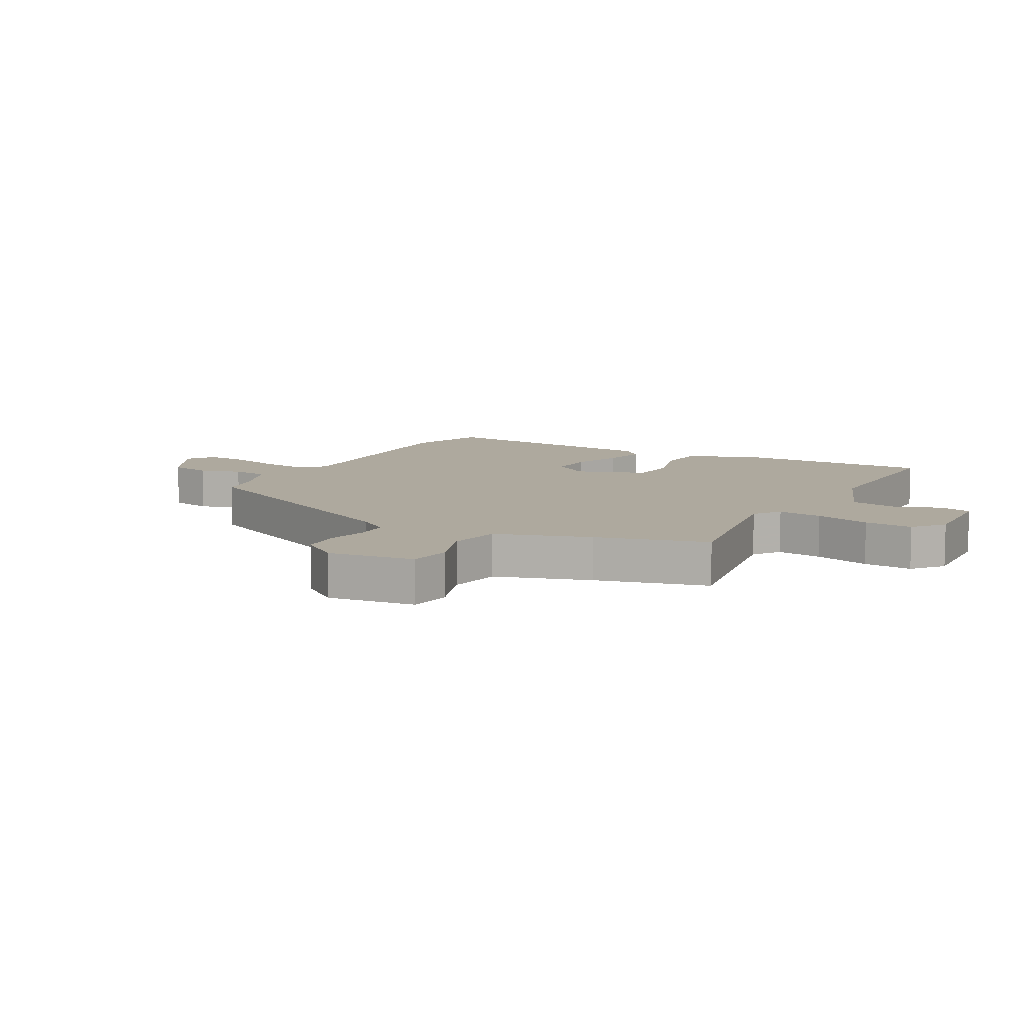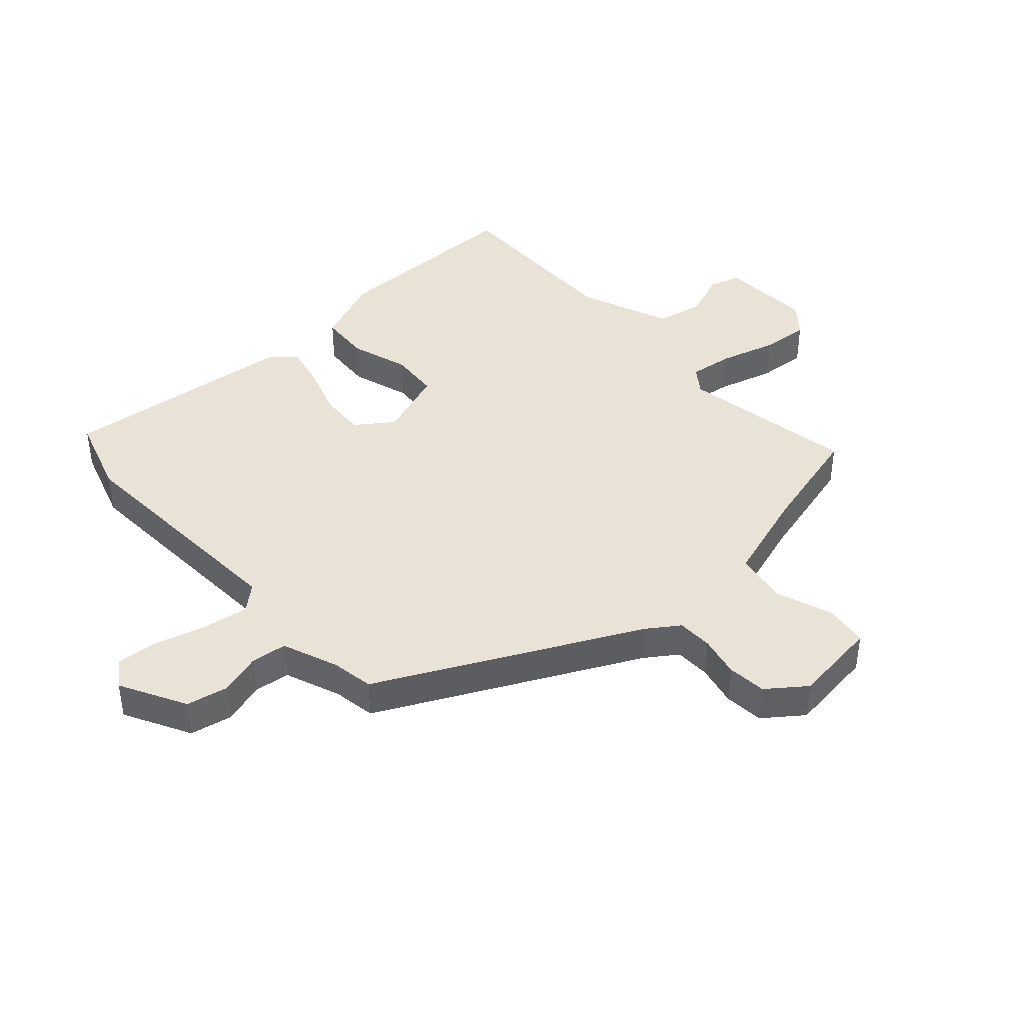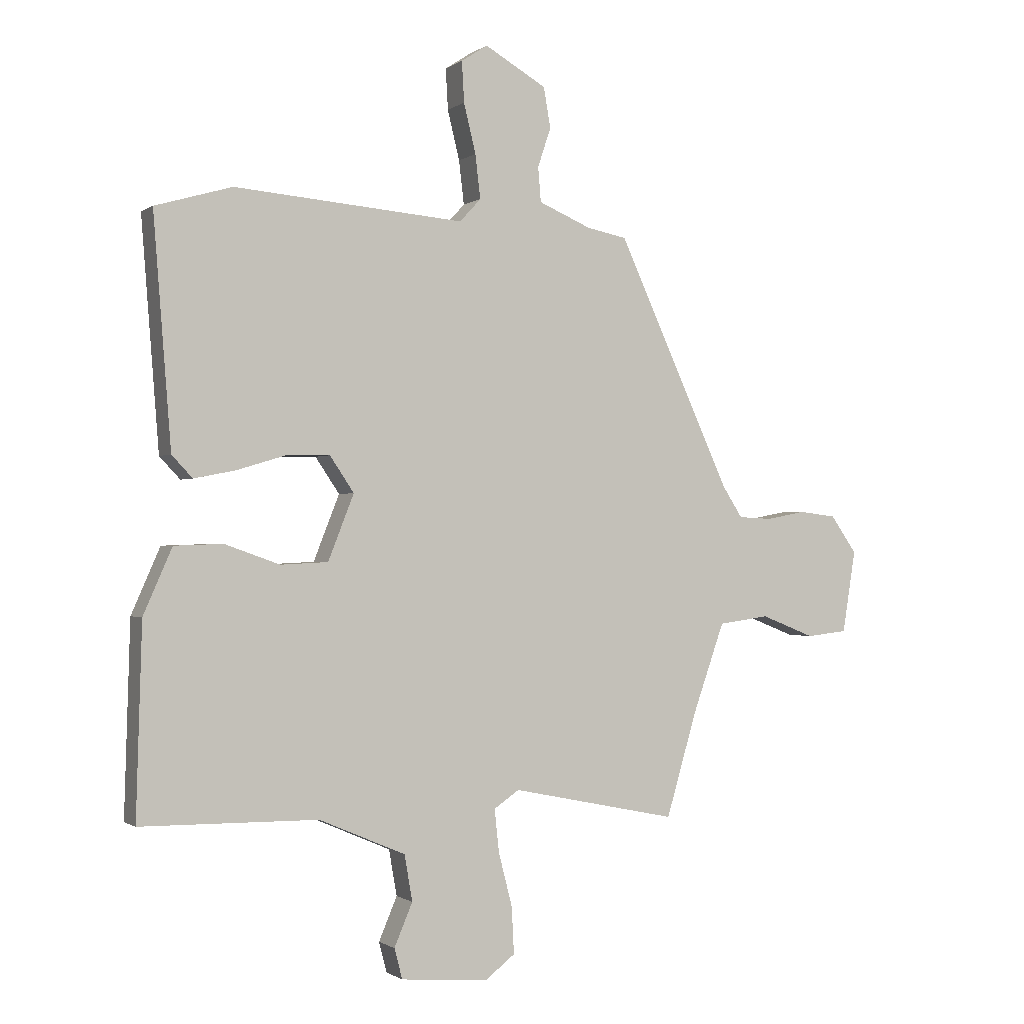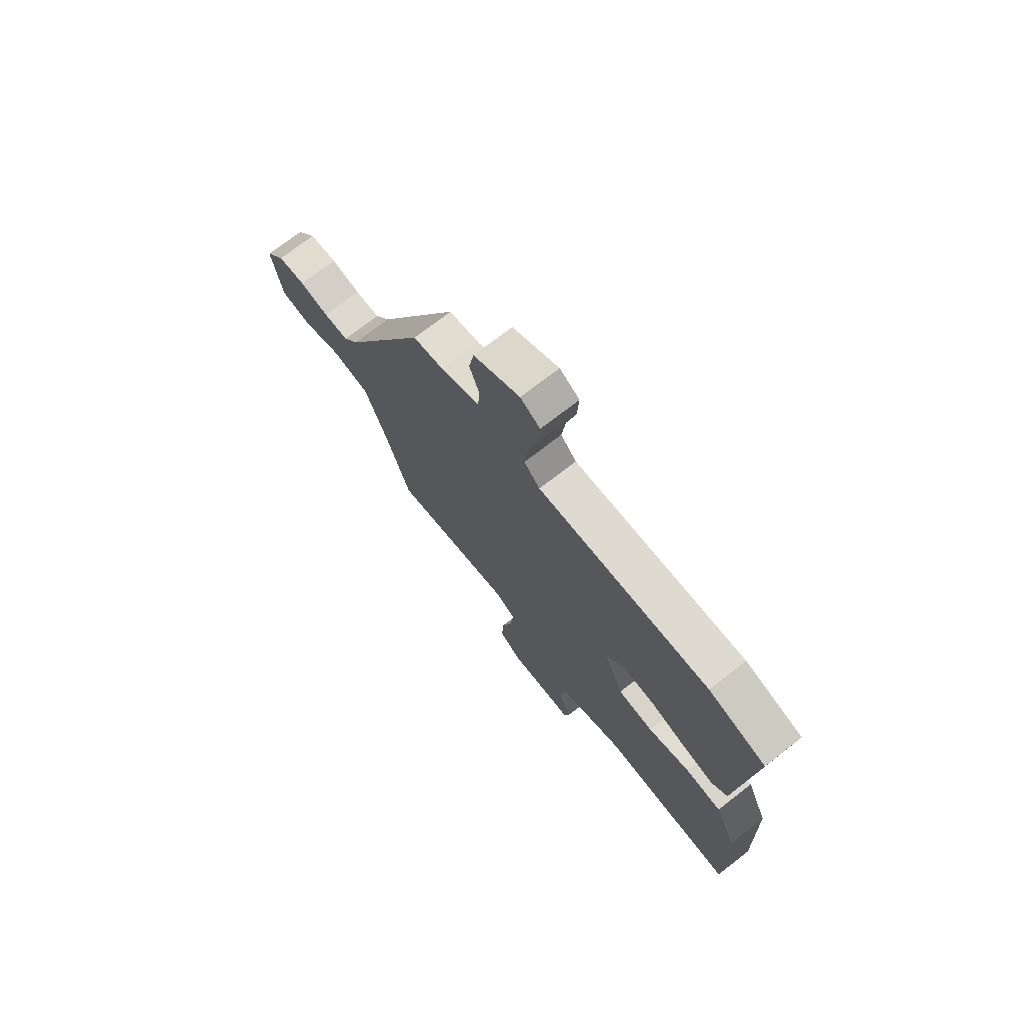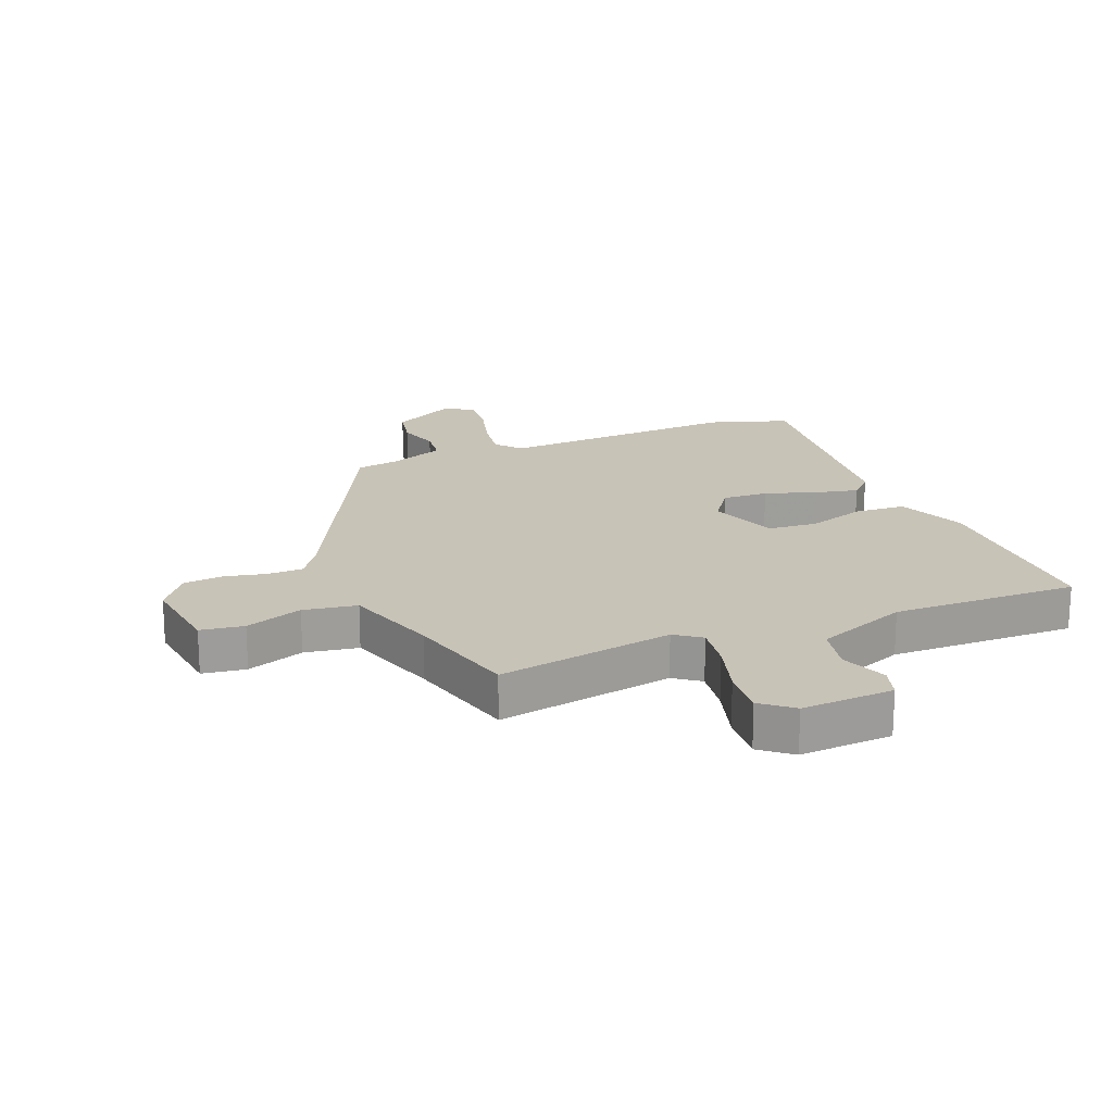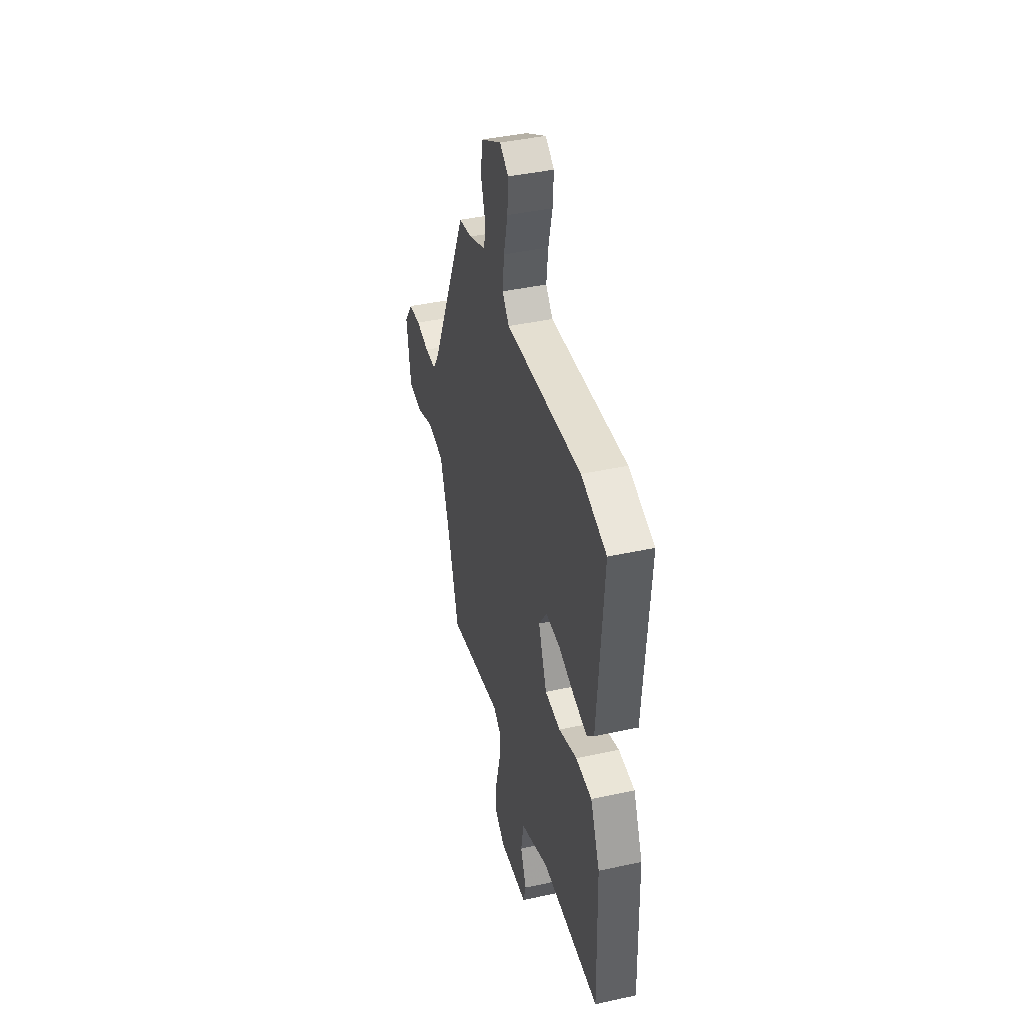
<metadata>
{"format":"obj","ext":"obj","renderer":"f3d","projection":"perspective","resolution":1024,"background":"white","views":[{"elev":9.1,"azim":120.6,"up":"+Y"},{"elev":41.8,"azim":49.6,"up":"+Y"},{"elev":-0.8,"azim":-24.7,"up":"+Z"},{"elev":73.3,"azim":-127.8,"up":"+Z"},{"elev":19.6,"azim":159.7,"up":"+Y"},{"elev":41.8,"azim":-104.8,"up":"+Z"}]}
</metadata>
<code>
v -0.529 0.07 -0.49
v -0.519 0.07 -0.158
v -0.469 0.07 -0.044
v -0.384 0.07 -0.041
v -0.288 0.07 -0.075
v -0.205 0.07 -0.071
v -0.16 0.07 0.043
v -0.202 0.07 0.105
v -0.278 0.07 0.104
v -0.364 0.07 0.078
v -0.436 0.07 0.064
v -0.472 0.07 0.102
v -0.503 0.07 0.499
v -0.369 0.07 0.538
v 0.032 0.07 0.505
v 0.069 0.07 0.545
v 0.06 0.07 0.621
v 0.039 0.07 0.707
v 0.035 0.07 0.778
v 0.081 0.07 0.808
v 0.189 0.07 0.746
v 0.201 0.07 0.676
v 0.178 0.07 0.607
v 0.183 0.07 0.547
v 0.275 0.07 0.508
v 0.345 0.07 0.494
v 0.544 0.07 0.061
v 0.579 0.07 0.007
v 0.638 0.07 0.004
v 0.707 0.07 0.017
v 0.772 0.07 0.009
v 0.818 0.07 -0.056
v 0.795 0.07 -0.2
v 0.723 0.07 -0.208
v 0.629 0.07 -0.171
v 0.54 0.07 -0.183
v 0.485 0.07 -0.338
v 0.431 0.07 -0.521
v 0.14 0.07 -0.461
v 0.096 0.07 -0.491
v 0.104 0.07 -0.566
v 0.128 0.07 -0.659
v 0.132 0.07 -0.74
v 0.08 0.07 -0.78
v -0.073 0.07 -0.767
v -0.087 0.07 -0.714
v -0.055 0.07 -0.639
v -0.069 0.07 -0.559
v -0.22 0.07 -0.494
v -0.529 0 -0.49
v -0.519 0 -0.158
v -0.469 0 -0.044
v -0.384 0 -0.041
v -0.288 0 -0.075
v -0.205 0 -0.071
v -0.16 0 0.043
v -0.202 0 0.105
v -0.278 0 0.104
v -0.364 0 0.078
v -0.436 0 0.064
v -0.472 0 0.102
v -0.503 0 0.499
v -0.369 0 0.538
v 0.032 0 0.505
v 0.069 0 0.545
v 0.06 0 0.621
v 0.039 0 0.707
v 0.035 0 0.778
v 0.081 0 0.808
v 0.189 0 0.746
v 0.201 0 0.676
v 0.178 0 0.607
v 0.183 0 0.547
v 0.275 0 0.508
v 0.345 0 0.494
v 0.544 0 0.061
v 0.579 0 0.007
v 0.638 0 0.004
v 0.707 0 0.017
v 0.772 0 0.009
v 0.818 0 -0.056
v 0.795 0 -0.2
v 0.723 0 -0.208
v 0.629 0 -0.171
v 0.54 0 -0.183
v 0.485 0 -0.338
v 0.431 0 -0.521
v 0.14 0 -0.461
v 0.096 0 -0.491
v 0.104 0 -0.566
v 0.128 0 -0.659
v 0.132 0 -0.74
v 0.08 0 -0.78
v -0.073 0 -0.767
v -0.087 0 -0.714
v -0.055 0 -0.639
v -0.069 0 -0.559
v -0.22 0 -0.494
f 45 46 47
f 44 45 47
f 43 44 47
f 42 43 47
f 41 42 47
f 40 41 47 48
f 39 40 48 49
f 37 38 39
f 49 1 2
f 39 49 2
f 37 39 2
f 36 37 2
f 33 34 35
f 32 33 35
f 31 32 35
f 30 31 35
f 29 30 35
f 35 36 2
f 29 35 2
f 28 29 2
f 25 26 27
f 24 25 27
f 21 22 23
f 20 21 23
f 19 20 23
f 18 19 23
f 17 18 23
f 16 17 23 24
f 24 27 28
f 16 24 28
f 15 16 28
f 13 14 15
f 12 13 15
f 11 12 15
f 10 11 15
f 9 10 15
f 2 3 4 5
f 2 5 6
f 28 2 6
f 15 28 6 7
f 8 9 15
f 7 8 15
f 96 95 94
f 96 94 93
f 96 93 92
f 96 92 91
f 96 91 90
f 97 96 90 89
f 98 97 89 88
f 88 87 86
f 51 50 98
f 51 98 88
f 51 88 86
f 51 86 85
f 84 83 82
f 84 82 81
f 84 81 80
f 84 80 79
f 84 79 78
f 51 85 84
f 51 84 78
f 51 78 77
f 76 75 74
f 76 74 73
f 72 71 70
f 72 70 69
f 72 69 68
f 72 68 67
f 72 67 66
f 73 72 66 65
f 77 76 73
f 77 73 65
f 77 65 64
f 64 63 62
f 64 62 61
f 64 61 60
f 64 60 59
f 64 59 58
f 54 53 52 51
f 55 54 51
f 55 51 77
f 56 55 77 64
f 64 58 57
f 64 57 56
f 1 50 51 2
f 2 51 52 3
f 3 52 53 4
f 4 53 54 5
f 5 54 55 6
f 6 55 56 7
f 7 56 57 8
f 8 57 58 9
f 9 58 59 10
f 10 59 60 11
f 11 60 61 12
f 12 61 62 13
f 13 62 63 14
f 14 63 64 15
f 15 64 65 16
f 16 65 66 17
f 17 66 67 18
f 18 67 68 19
f 19 68 69 20
f 20 69 70 21
f 21 70 71 22
f 22 71 72 23
f 23 72 73 24
f 24 73 74 25
f 25 74 75 26
f 26 75 76 27
f 27 76 77 28
f 28 77 78 29
f 29 78 79 30
f 30 79 80 31
f 31 80 81 32
f 32 81 82 33
f 33 82 83 34
f 34 83 84 35
f 35 84 85 36
f 36 85 86 37
f 37 86 87 38
f 38 87 88 39
f 39 88 89 40
f 40 89 90 41
f 41 90 91 42
f 42 91 92 43
f 43 92 93 44
f 44 93 94 45
f 45 94 95 46
f 46 95 96 47
f 47 96 97 48
f 48 97 98 49
f 49 98 50 1

</code>
